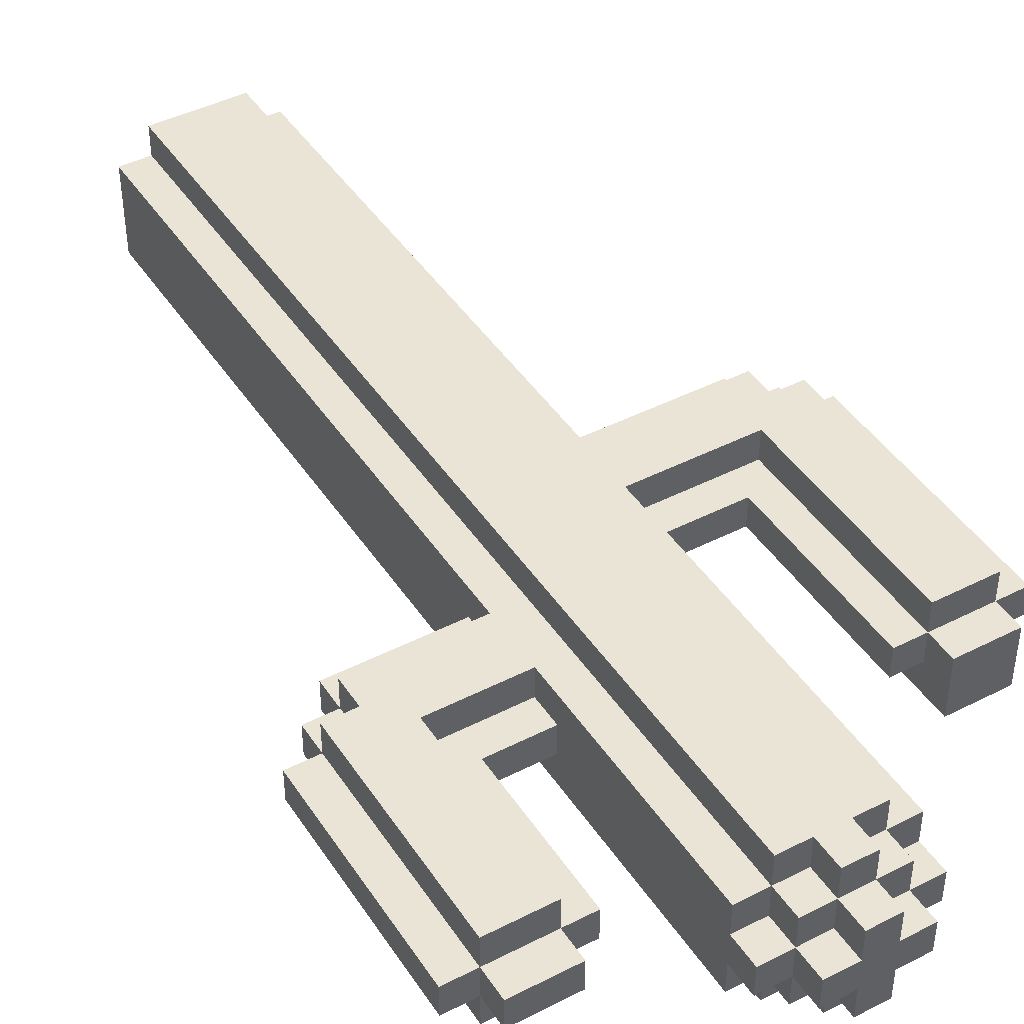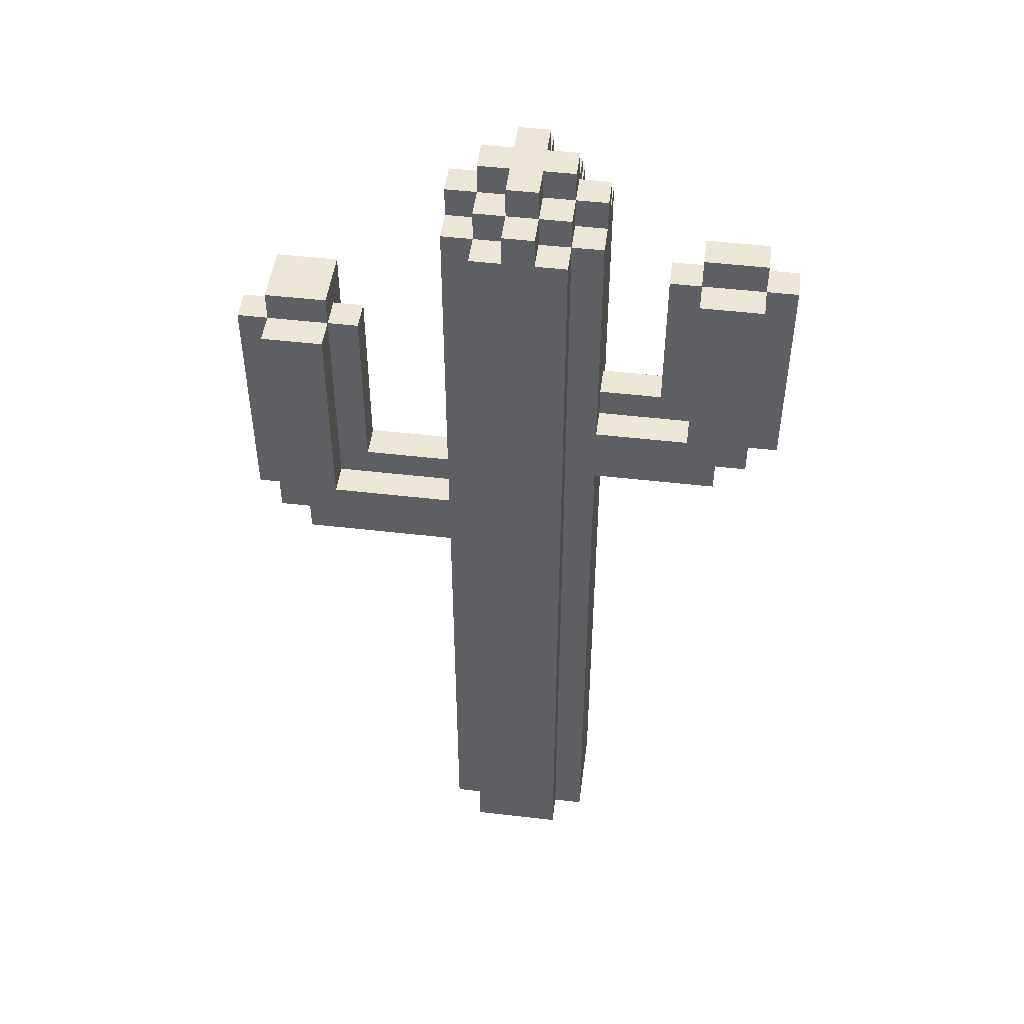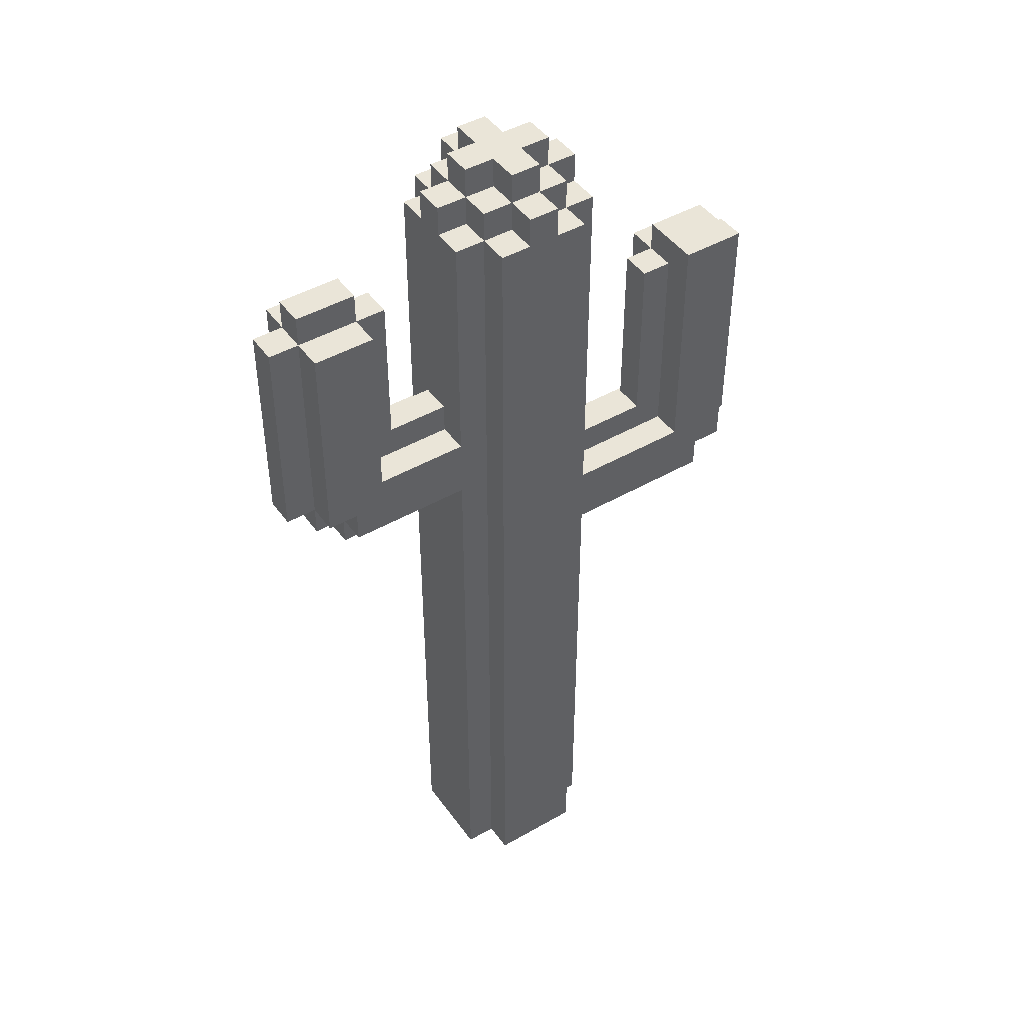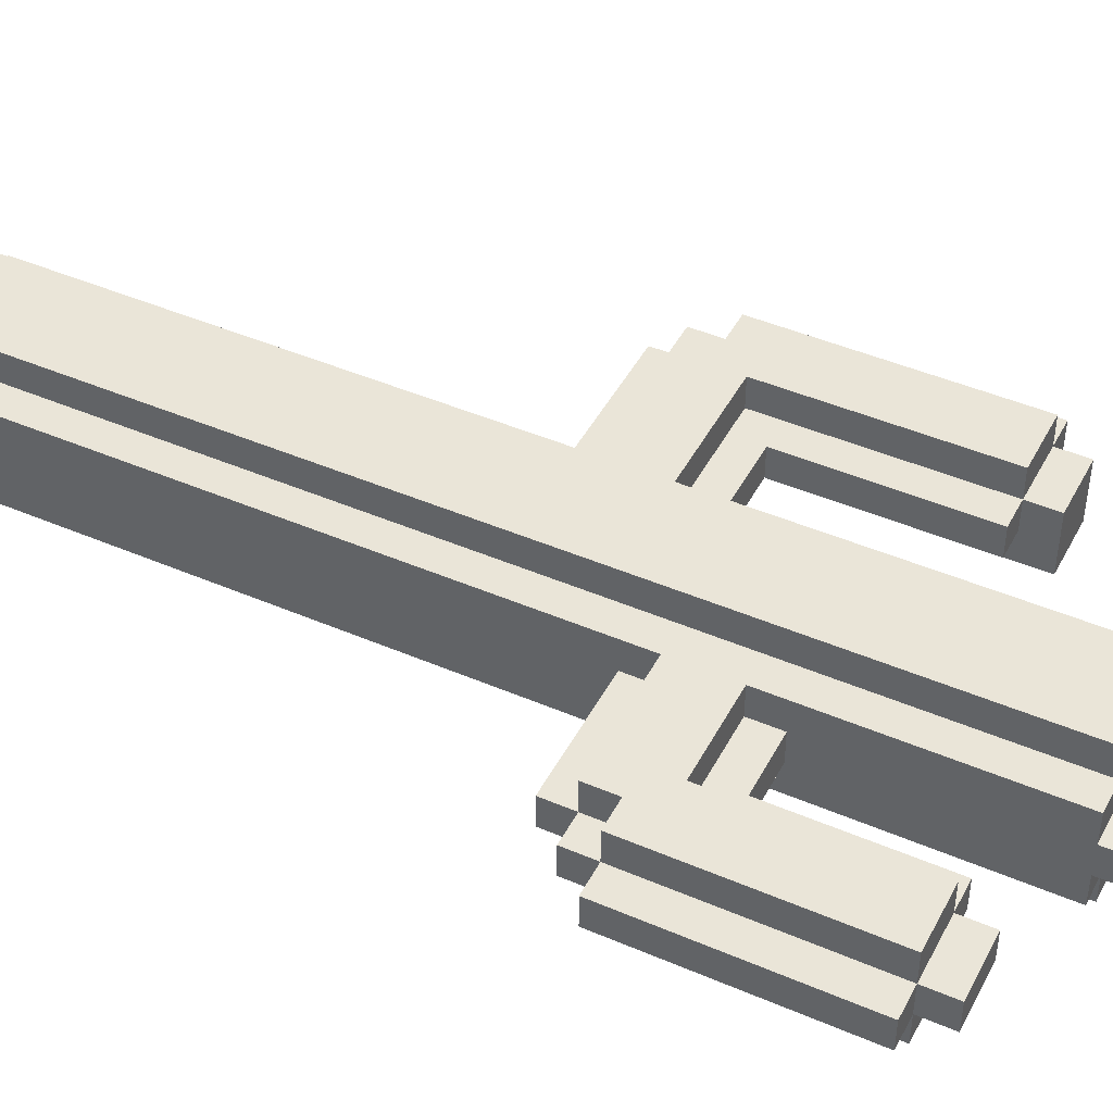
<metadata>
{"format":"obj","ext":"obj","renderer":"f3d","projection":"perspective","resolution":1024,"background":"white","views":[{"elev":43.7,"azim":149.0,"up":"+Z"},{"elev":48.6,"azim":7.4,"up":"+Y"},{"elev":45.4,"azim":146.5,"up":"+Y"},{"elev":45.0,"azim":116.5,"up":"+Z"}]}
</metadata>
<code>
g cactus_v1
v -9 17 0.5
v -9 17 -0.5
v -9 25 0.5
v -9 25 -0.5
v -8 16 0.5
v -8 16 -0.5
v -8 17 1.5
v -8 17 0.5
v -8 17 -0.5
v -8 17 -1.5
v -8 25 1.5
v -8 25 0.5
v -8 25 -0.5
v -8 26 0.5
v -8 26 -1.5
v -7 15 0.5
v -7 15 -0.5
v -7 16 1.5
v -7 16 0.5
v -7 16 -0.5
v -7 16 -1.5
v -7 17 1.5
v -7 17 0.5
v -7 17 -0.5
v -7 17 -1.5
v -2 0 1.5
v -2 0 -1.5
v -2 15 0.5
v -2 15 -0.5
v -2 16 1.5
v -2 16 0.5
v -2 16 -0.5
v -2 16 -1.5
v -2 18 1.5
v -2 18 0.5
v -2 18 -0.5
v -2 18 -1.5
v -2 19 0.5
v -2 19 -0.5
v -2 30 1.5
v -2 30 0.5
v -2 30 -0.5
v -2 30 -1.5
v -2 31 0.5
v -2 31 -0.5
v -1 0 2.5
v -1 0 1.5
v -1 0 -1.5
v -1 0 -2.5
v -1 30 2.5
v -1 30 1.5
v -1 30 0.5
v -1 30 -0.5
v -1 30 -1.5
v -1 30 -2.5
v -1 31 1.5
v -1 31 0.5
v -1 31 -0.5
v -1 31 -1.5
v -1 32 0.5
v -1 32 -0.5
v 0 30 2.5
v 0 30 1.5
v 0 30 -1.5
v 0 30 -2.5
v 0 31 2.5
v 0 31 1.5
v 0 31 0.5
v 0 31 -0.5
v 0 31 -1.5
v 0 31 -2.5
v 0 32 1.5
v 0 32 0.5
v 0 32 -0.5
v 0 32 -1.5
v 5 23 0.5
v 5 23 -0.5
v 5 28 0.5
v 5 28 -0.5
v 6 22 1.5
v 6 22 0.5
v 6 22 -0.5
v 6 22 -1.5
v 6 28 1.5
v 6 28 0.5
v 6 28 -0.5
v 6 28 -1.5
v 6 29 0.5
v 6 29 -0.5
v -6 18 1.5
v -6 18 0.5
v -6 18 -0.5
v -6 18 -1.5
v -6 25 1.5
v -6 25 0.5
v -6 25 -0.5
v -6 26 0.5
v -6 26 -1.5
v -5 19 0.5
v -5 19 -0.5
v -5 25 0.5
v -5 25 -0.5
v 1 30 2.5
v 1 30 1.5
v 1 30 -1.5
v 1 30 -2.5
v 1 31 2.5
v 1 31 1.5
v 1 31 0.5
v 1 31 -0.5
v 1 31 -1.5
v 1 31 -2.5
v 1 32 1.5
v 1 32 0.5
v 1 32 -0.5
v 1 32 -1.5
v 2 0 2.5
v 2 0 1.5
v 2 0 -1.5
v 2 0 -2.5
v 2 30 2.5
v 2 30 1.5
v 2 30 0.5
v 2 30 -0.5
v 2 30 -1.5
v 2 30 -2.5
v 2 31 1.5
v 2 31 0.5
v 2 31 -0.5
v 2 31 -1.5
v 2 32 0.5
v 2 32 -0.5
v 3 0 1.5
v 3 0 -1.5
v 3 19 0.5
v 3 19 -0.5
v 3 20 1.5
v 3 20 0.5
v 3 20 -0.5
v 3 20 -1.5
v 3 22 1.5
v 3 22 0.5
v 3 22 -0.5
v 3 22 -1.5
v 3 23 0.5
v 3 23 -0.5
v 3 30 1.5
v 3 30 0.5
v 3 30 -0.5
v 3 30 -1.5
v 3 31 0.5
v 3 31 -0.5
v 7 19 0.5
v 7 19 -0.5
v 7 20 1.5
v 7 20 0.5
v 7 20 -0.5
v 7 20 -1.5
v 7 21 1.5
v 7 21 0.5
v 7 21 -0.5
v 7 21 -1.5
v 8 20 0.5
v 8 20 -0.5
v 8 21 1.5
v 8 21 0.5
v 8 21 -0.5
v 8 21 -1.5
v 8 28 1.5
v 8 28 0.5
v 8 28 -0.5
v 8 28 -1.5
v 8 29 0.5
v 8 29 -0.5
v 9 21 0.5
v 9 21 -0.5
v 9 28 0.5
v 9 28 -0.5
v -1 0 2.5
v -1 30 2.5
v 0 30 2.5
v 0 31 2.5
v 1 30 2.5
v 1 31 2.5
v 2 0 2.5
v 2 30 2.5
v -8 17 1.5
v -8 25 1.5
v -7 16 1.5
v -7 17 1.5
v -6 18 1.5
v -6 25 1.5
v -2 0 1.5
v -2 16 1.5
v -2 18 1.5
v -2 30 1.5
v -1 0 1.5
v -1 30 1.5
v -1 31 1.5
v 0 30 1.5
v 0 31 1.5
v 0 32 1.5
v 1 30 1.5
v 1 31 1.5
v 1 32 1.5
v 2 0 1.5
v 2 30 1.5
v 2 31 1.5
v 3 0 1.5
v 3 20 1.5
v 3 22 1.5
v 3 30 1.5
v 6 22 1.5
v 6 28 1.5
v 7 20 1.5
v 7 21 1.5
v 8 21 1.5
v 8 28 1.5
v -9 17 0.5
v -9 25 0.5
v -8 16 0.5
v -8 17 0.5
v -8 25 0.5
v -8 26 0.5
v -7 15 0.5
v -7 16 0.5
v -7 17 0.5
v -6 18 0.5
v -6 25 0.5
v -6 26 0.5
v -5 19 0.5
v -5 25 0.5
v -2 15 0.5
v -2 16 0.5
v -2 18 0.5
v -2 19 0.5
v -2 30 0.5
v -2 31 0.5
v -1 30 0.5
v -1 31 0.5
v -1 32 0.5
v 0 31 0.5
v 0 32 0.5
v 1 31 0.5
v 1 32 0.5
v 2 30 0.5
v 2 31 0.5
v 2 32 0.5
v 3 19 0.5
v 3 20 0.5
v 3 22 0.5
v 3 23 0.5
v 3 30 0.5
v 3 31 0.5
v 5 23 0.5
v 5 28 0.5
v 6 22 0.5
v 6 28 0.5
v 6 29 0.5
v 7 19 0.5
v 7 20 0.5
v 7 21 0.5
v 8 20 0.5
v 8 21 0.5
v 8 28 0.5
v 8 29 0.5
v 9 21 0.5
v 9 28 0.5
v -9 17 -0.5
v -9 25 -0.5
v -8 16 -0.5
v -8 17 -0.5
v -8 25 -0.5
v -7 15 -0.5
v -7 16 -0.5
v -7 17 -0.5
v -6 18 -0.5
v -6 25 -0.5
v -5 19 -0.5
v -5 25 -0.5
v -2 15 -0.5
v -2 16 -0.5
v -2 18 -0.5
v -2 19 -0.5
v -2 30 -0.5
v -2 31 -0.5
v -1 30 -0.5
v -1 31 -0.5
v -1 32 -0.5
v 0 31 -0.5
v 0 32 -0.5
v 1 31 -0.5
v 1 32 -0.5
v 2 30 -0.5
v 2 31 -0.5
v 2 32 -0.5
v 3 19 -0.5
v 3 20 -0.5
v 3 22 -0.5
v 3 23 -0.5
v 3 30 -0.5
v 3 31 -0.5
v 5 23 -0.5
v 5 28 -0.5
v 6 22 -0.5
v 6 28 -0.5
v 6 29 -0.5
v 7 19 -0.5
v 7 20 -0.5
v 7 21 -0.5
v 8 20 -0.5
v 8 21 -0.5
v 8 28 -0.5
v 8 29 -0.5
v 9 21 -0.5
v 9 28 -0.5
v -8 17 -1.5
v -8 26 -1.5
v -7 16 -1.5
v -7 17 -1.5
v -6 18 -1.5
v -6 26 -1.5
v -2 0 -1.5
v -2 16 -1.5
v -2 18 -1.5
v -2 30 -1.5
v -1 0 -1.5
v -1 30 -1.5
v -1 31 -1.5
v 0 30 -1.5
v 0 31 -1.5
v 0 32 -1.5
v 1 30 -1.5
v 1 31 -1.5
v 1 32 -1.5
v 2 0 -1.5
v 2 30 -1.5
v 2 31 -1.5
v 3 0 -1.5
v 3 20 -1.5
v 3 22 -1.5
v 3 30 -1.5
v 6 22 -1.5
v 6 28 -1.5
v 7 20 -1.5
v 7 21 -1.5
v 8 21 -1.5
v 8 28 -1.5
v -1 0 -2.5
v -1 30 -2.5
v 0 30 -2.5
v 0 31 -2.5
v 1 30 -2.5
v 1 31 -2.5
v 2 0 -2.5
v 2 30 -2.5
v -1 0 2.5
v 2 0 2.5
v -2 0 1.5
v -1 0 1.5
v 2 0 1.5
v 3 0 1.5
v -2 0 -1.5
v -1 0 -1.5
v 2 0 -1.5
v 3 0 -1.5
v -1 0 -2.5
v 2 0 -2.5
v -7 15 0.5
v -2 15 0.5
v -7 15 -0.5
v -2 15 -0.5
v -7 16 1.5
v -2 16 1.5
v -8 16 0.5
v -7 16 0.5
v -2 16 0.5
v -8 16 -0.5
v -7 16 -0.5
v -2 16 -0.5
v -7 16 -1.5
v -2 16 -1.5
v -8 17 1.5
v -7 17 1.5
v -9 17 0.5
v -8 17 0.5
v -7 17 0.5
v -9 17 -0.5
v -8 17 -0.5
v -7 17 -0.5
v -8 17 -1.5
v -7 17 -1.5
v 3 19 0.5
v 7 19 0.5
v 3 19 -0.5
v 7 19 -0.5
v 3 20 1.5
v 7 20 1.5
v 3 20 0.5
v 7 20 0.5
v 8 20 0.5
v 3 20 -0.5
v 7 20 -0.5
v 8 20 -0.5
v 3 20 -1.5
v 7 20 -1.5
v 7 21 1.5
v 8 21 1.5
v 7 21 0.5
v 8 21 0.5
v 9 21 0.5
v 7 21 -0.5
v 8 21 -0.5
v 9 21 -0.5
v 7 21 -1.5
v 8 21 -1.5
v -6 18 1.5
v -2 18 1.5
v -6 18 0.5
v -2 18 0.5
v -6 18 -0.5
v -2 18 -0.5
v -6 18 -1.5
v -2 18 -1.5
v -5 19 0.5
v -2 19 0.5
v -5 19 -0.5
v -2 19 -0.5
v 3 22 1.5
v 6 22 1.5
v 3 22 0.5
v 6 22 0.5
v 3 22 -0.5
v 6 22 -0.5
v 3 22 -1.5
v 6 22 -1.5
v 3 23 0.5
v 5 23 0.5
v 3 23 -0.5
v 5 23 -0.5
v -8 25 1.5
v -6 25 1.5
v -9 25 0.5
v -8 25 0.5
v -6 25 0.5
v -5 25 0.5
v -9 25 -0.5
v -8 25 -0.5
v -6 25 -0.5
v -5 25 -0.5
v -8 26 0.5
v -6 26 0.5
v -8 26 -1.5
v -6 26 -1.5
v 6 28 1.5
v 8 28 1.5
v 5 28 0.5
v 6 28 0.5
v 8 28 0.5
v 9 28 0.5
v 5 28 -0.5
v 6 28 -0.5
v 8 28 -0.5
v 9 28 -0.5
v 6 28 -1.5
v 8 28 -1.5
v 6 29 0.5
v 8 29 0.5
v 6 29 -0.5
v 8 29 -0.5
v -1 30 2.5
v 0 30 2.5
v 1 30 2.5
v 2 30 2.5
v -2 30 1.5
v -1 30 1.5
v 0 30 1.5
v 1 30 1.5
v 2 30 1.5
v 3 30 1.5
v -2 30 0.5
v -1 30 0.5
v 2 30 0.5
v 3 30 0.5
v -2 30 -0.5
v -1 30 -0.5
v 2 30 -0.5
v 3 30 -0.5
v -2 30 -1.5
v -1 30 -1.5
v 0 30 -1.5
v 1 30 -1.5
v 2 30 -1.5
v 3 30 -1.5
v -1 30 -2.5
v 0 30 -2.5
v 1 30 -2.5
v 2 30 -2.5
v 0 31 2.5
v 1 31 2.5
v -1 31 1.5
v 0 31 1.5
v 1 31 1.5
v 2 31 1.5
v -2 31 0.5
v -1 31 0.5
v 0 31 0.5
v 1 31 0.5
v 2 31 0.5
v 3 31 0.5
v -2 31 -0.5
v -1 31 -0.5
v 0 31 -0.5
v 1 31 -0.5
v 2 31 -0.5
v 3 31 -0.5
v -1 31 -1.5
v 0 31 -1.5
v 1 31 -1.5
v 2 31 -1.5
v 0 31 -2.5
v 1 31 -2.5
v 0 32 1.5
v 1 32 1.5
v -1 32 0.5
v 0 32 0.5
v 1 32 0.5
v 2 32 0.5
v -1 32 -0.5
v 0 32 -0.5
v 1 32 -0.5
v 2 32 -0.5
v 0 32 -1.5
v 1 32 -1.5
f 3 2 1
f 4 2 3
f 8 6 5
f 9 6 8
f 11 8 7
f 12 8 11
f 13 10 9
f 14 13 12
f 15 10 13
f 15 13 14
f 19 17 16
f 20 17 19
f 22 19 18
f 23 19 22
f 24 21 20
f 25 21 24
f 28 27 26
f 29 27 28
f 30 28 26
f 31 28 30
f 32 27 29
f 33 27 32
f 38 35 34
f 39 37 36
f 40 38 34
f 40 39 38
f 41 39 40
f 42 37 39
f 42 39 41
f 43 37 42
f 44 42 41
f 45 42 44
f 50 47 46
f 51 47 50
f 54 49 48
f 55 49 54
f 56 52 51
f 57 52 56
f 58 54 53
f 59 54 58
f 60 58 57
f 61 58 60
f 66 63 62
f 67 63 66
f 70 65 64
f 71 65 70
f 72 68 67
f 73 68 72
f 74 70 69
f 75 70 74
f 78 77 76
f 79 77 78
f 84 81 80
f 85 81 84
f 86 83 82
f 87 83 86
f 88 86 85
f 89 86 88
f 90 91 94
f 94 91 95
f 92 93 96
f 95 96 97
f 96 93 98
f 97 96 98
f 99 100 101
f 101 100 102
f 103 104 107
f 107 104 108
f 105 106 111
f 111 106 112
f 108 109 113
f 113 109 114
f 110 111 115
f 115 111 116
f 117 118 121
f 121 118 122
f 119 120 125
f 125 120 126
f 122 123 127
f 127 123 128
f 124 125 129
f 129 125 130
f 128 129 131
f 131 129 132
f 133 134 135
f 135 134 136
f 133 135 137
f 137 135 138
f 136 134 139
f 139 134 140
f 141 142 145
f 143 144 146
f 141 145 147
f 145 146 147
f 147 146 148
f 146 144 149
f 148 146 149
f 149 144 150
f 148 149 151
f 151 149 152
f 153 154 156
f 156 154 157
f 155 156 159
f 159 156 160
f 157 158 161
f 161 158 162
f 163 164 166
f 166 164 167
f 165 166 169
f 169 166 170
f 167 168 171
f 171 168 172
f 170 171 173
f 173 171 174
f 175 176 177
f 177 176 178
f 181 180 179
f 183 181 179
f 183 182 181
f 184 182 183
f 185 183 179
f 186 183 185
f 190 188 187
f 191 188 190
f 191 190 189
f 192 188 191
f 194 191 189
f 195 191 194
f 197 195 194
f 197 196 195
f 197 194 193
f 198 196 197
f 200 199 198
f 201 199 200
f 204 202 201
f 205 202 204
f 207 204 203
f 208 204 207
f 209 207 206
f 210 207 209
f 211 207 210
f 212 207 211
f 213 211 210
f 215 213 210
f 215 214 213
f 216 214 215
f 217 214 216
f 218 214 217
f 222 220 219
f 223 220 222
f 226 222 221
f 227 222 226
f 229 224 223
f 230 224 229
f 231 229 228
f 232 229 231
f 233 226 225
f 234 226 233
f 235 231 228
f 236 231 235
f 239 238 237
f 240 238 239
f 242 241 240
f 243 241 242
f 247 245 244
f 248 245 247
f 253 247 246
f 254 247 253
f 255 252 251
f 257 255 251
f 257 256 255
f 258 256 257
f 260 250 249
f 261 250 260
f 263 262 261
f 264 262 263
f 265 259 258
f 266 259 265
f 267 265 264
f 268 265 267
f 269 270 272
f 272 270 273
f 271 272 275
f 275 272 276
f 277 278 279
f 279 278 280
f 274 275 281
f 281 275 282
f 277 279 283
f 283 279 284
f 285 286 287
f 287 286 288
f 288 289 290
f 290 289 291
f 292 293 295
f 295 293 296
f 294 295 301
f 301 295 302
f 299 300 303
f 299 303 305
f 303 304 305
f 305 304 306
f 297 298 308
f 308 298 309
f 309 310 311
f 311 310 312
f 306 307 313
f 313 307 314
f 312 313 315
f 315 313 316
f 317 318 320
f 320 318 321
f 319 320 321
f 321 318 322
f 319 321 324
f 324 321 325
f 324 325 327
f 325 326 327
f 323 324 327
f 327 326 328
f 328 329 330
f 330 329 331
f 331 332 334
f 334 332 335
f 333 334 337
f 337 334 338
f 336 337 339
f 339 337 340
f 340 337 341
f 341 337 342
f 340 341 343
f 340 343 345
f 343 344 345
f 345 344 346
f 346 344 347
f 347 344 348
f 349 350 351
f 349 351 353
f 351 352 353
f 353 352 354
f 349 353 355
f 355 353 356
f 360 358 357
f 361 358 360
f 363 360 359
f 363 362 361
f 363 361 360
f 364 362 363
f 365 362 364
f 366 362 365
f 367 365 364
f 368 365 367
f 371 370 369
f 372 370 371
f 376 374 373
f 377 374 376
f 378 376 375
f 379 376 378
f 381 380 379
f 382 380 381
f 386 384 383
f 387 384 386
f 388 386 385
f 389 386 388
f 391 390 389
f 392 390 391
f 395 394 393
f 396 394 395
f 399 398 397
f 400 398 399
f 403 401 400
f 404 401 403
f 405 403 402
f 406 403 405
f 409 408 407
f 410 408 409
f 413 411 410
f 414 411 413
f 415 413 412
f 416 413 415
f 417 418 419
f 419 418 420
f 421 422 423
f 423 422 424
f 425 426 427
f 427 426 428
f 429 430 431
f 431 430 432
f 433 434 435
f 435 434 436
f 437 438 439
f 439 438 440
f 441 442 444
f 444 442 445
f 443 444 447
f 447 444 448
f 445 446 449
f 449 446 450
f 451 452 453
f 453 452 454
f 455 456 458
f 458 456 459
f 457 458 461
f 461 458 462
f 459 460 463
f 463 460 464
f 462 463 465
f 465 463 466
f 467 468 469
f 469 468 470
f 471 472 476
f 476 472 477
f 473 474 478
f 478 474 479
f 475 476 481
f 481 476 482
f 479 480 483
f 483 480 484
f 485 486 489
f 489 486 490
f 487 488 493
f 493 488 494
f 490 491 495
f 495 491 496
f 492 493 497
f 497 493 498
f 499 500 502
f 502 500 503
f 501 502 506
f 506 502 507
f 503 504 508
f 508 504 509
f 505 506 511
f 511 506 512
f 509 510 515
f 515 510 516
f 512 513 517
f 517 513 518
f 514 515 519
f 519 515 520
f 518 519 521
f 521 519 522
f 523 524 526
f 526 524 527
f 525 526 529
f 527 528 529
f 526 527 529
f 529 528 530
f 530 528 531
f 531 528 532
f 530 531 533
f 533 531 534

</code>
